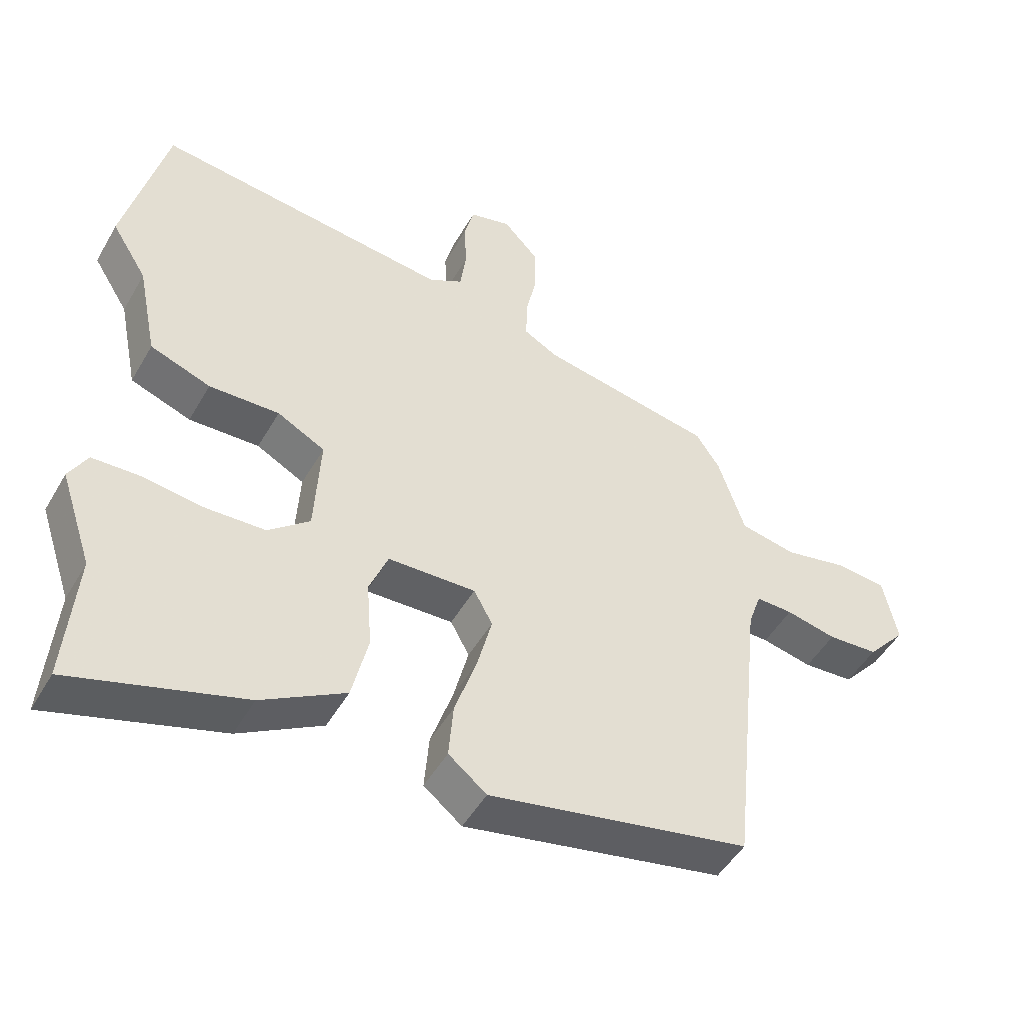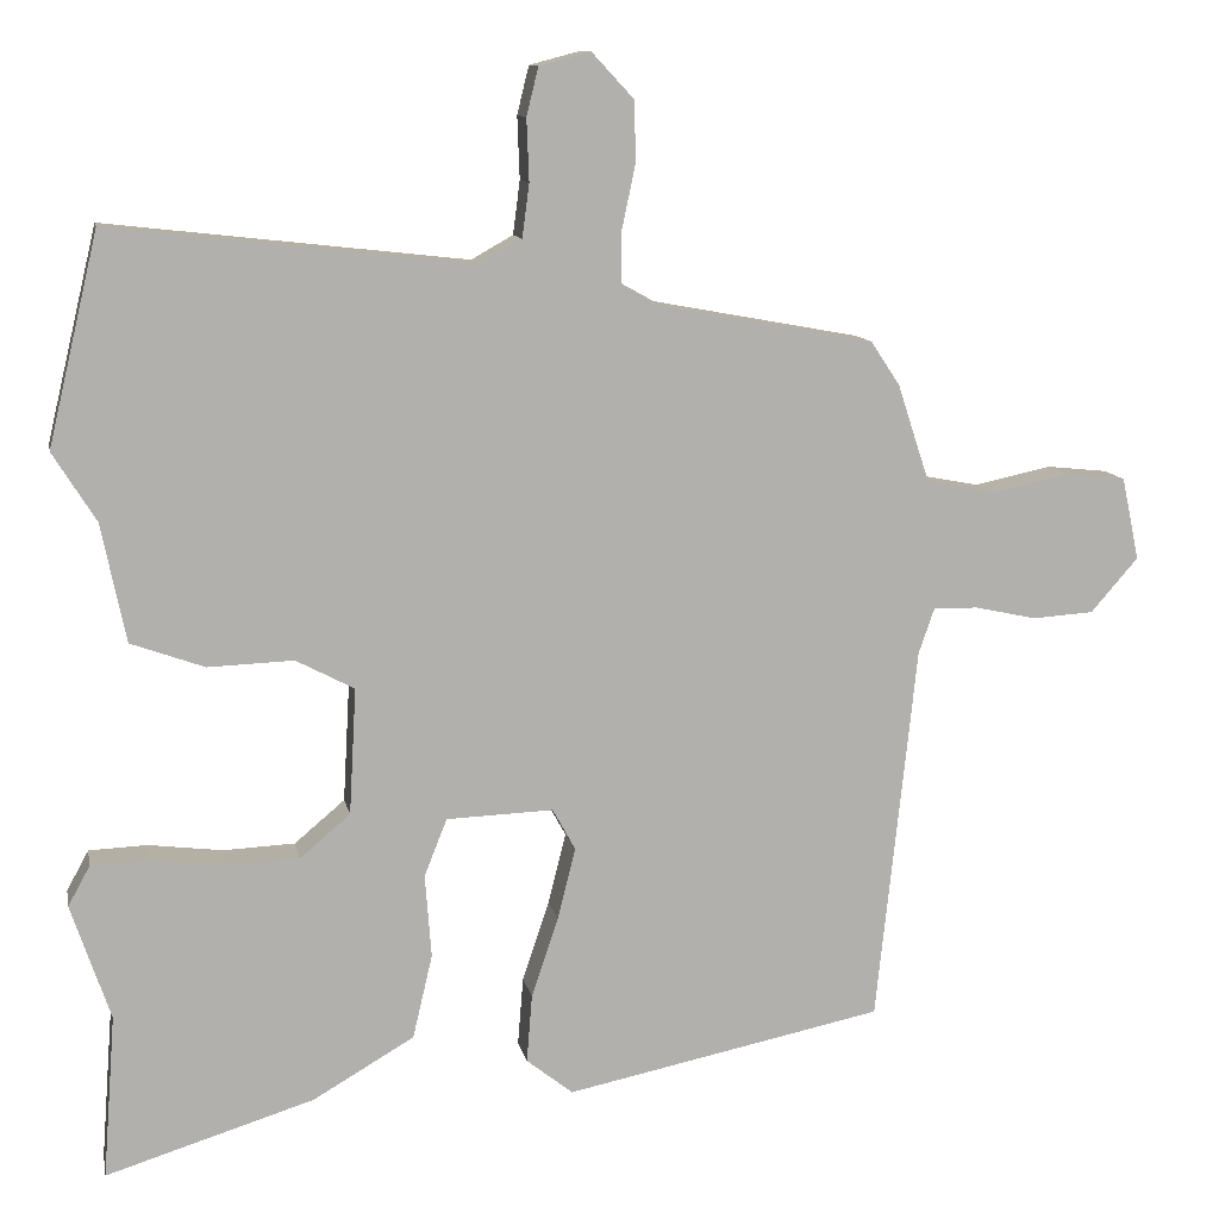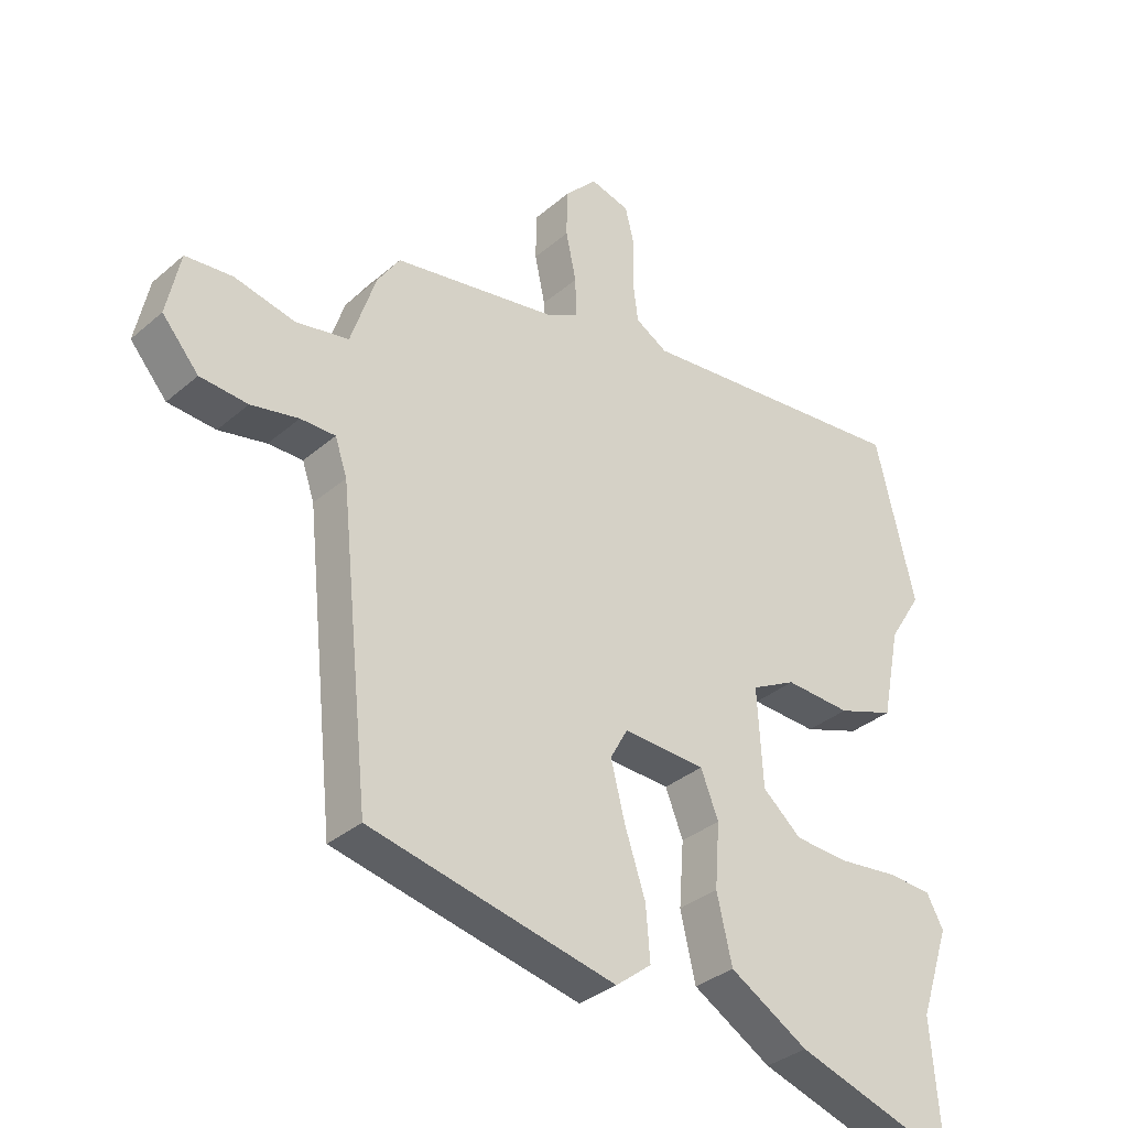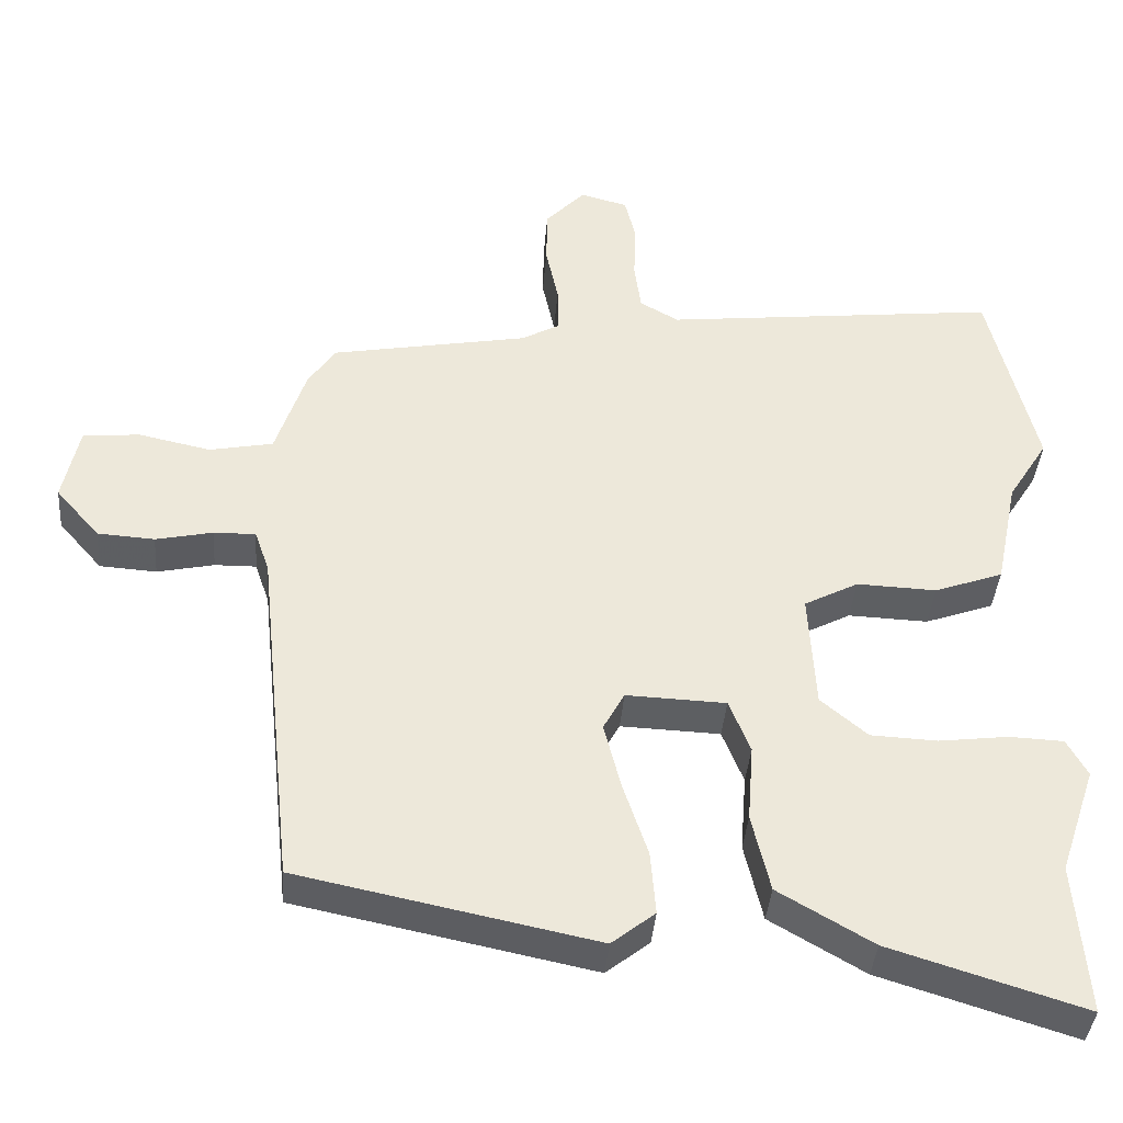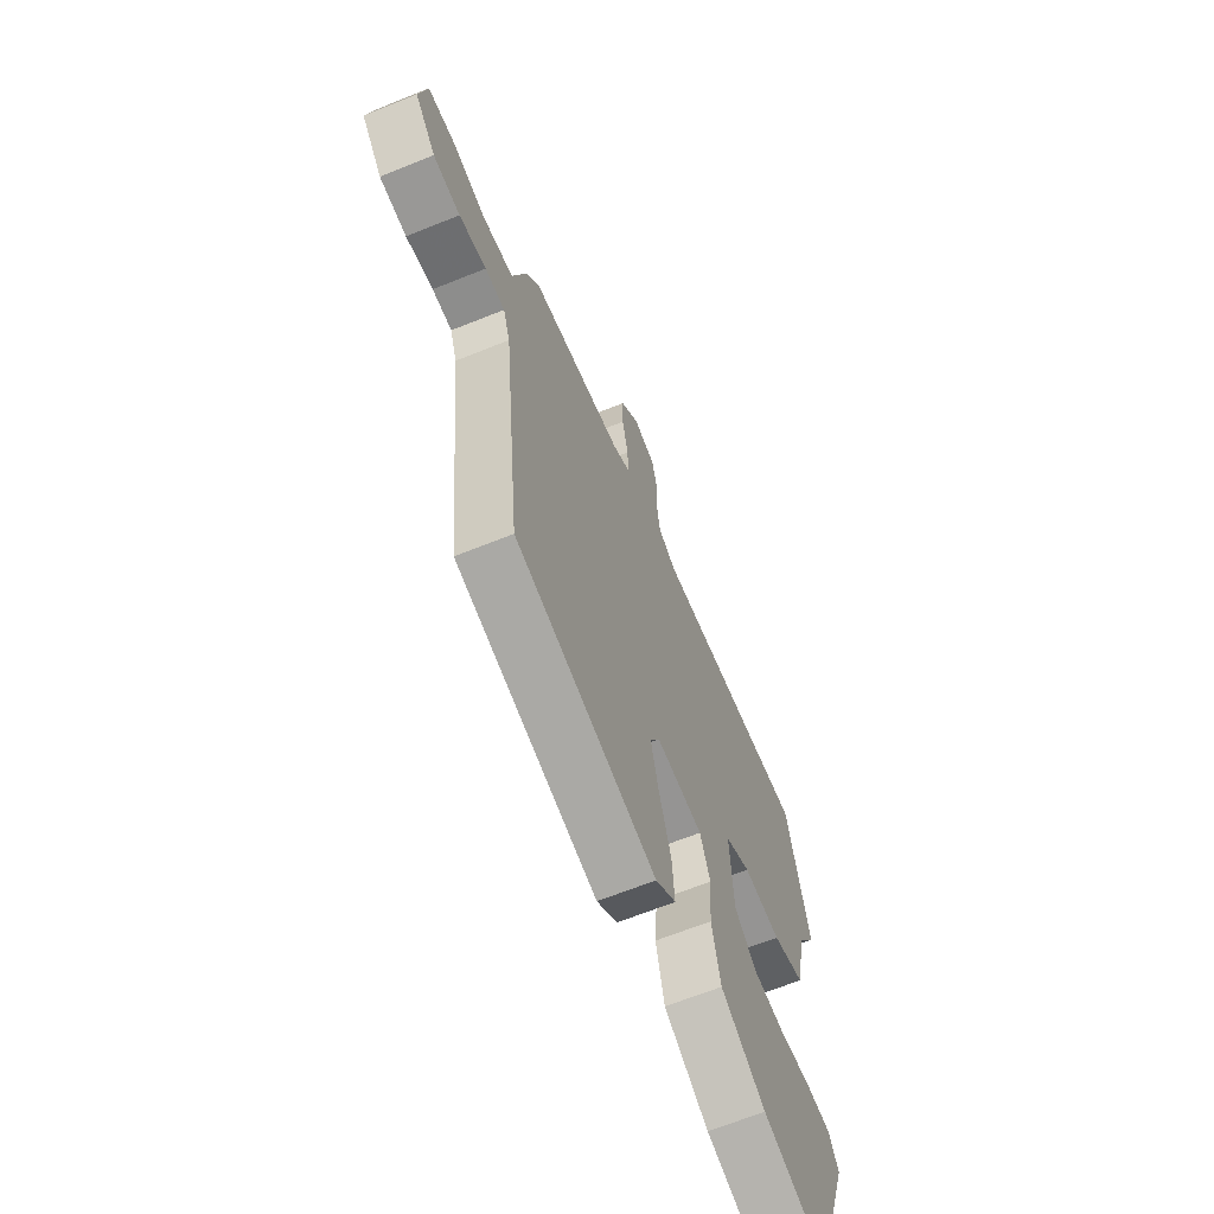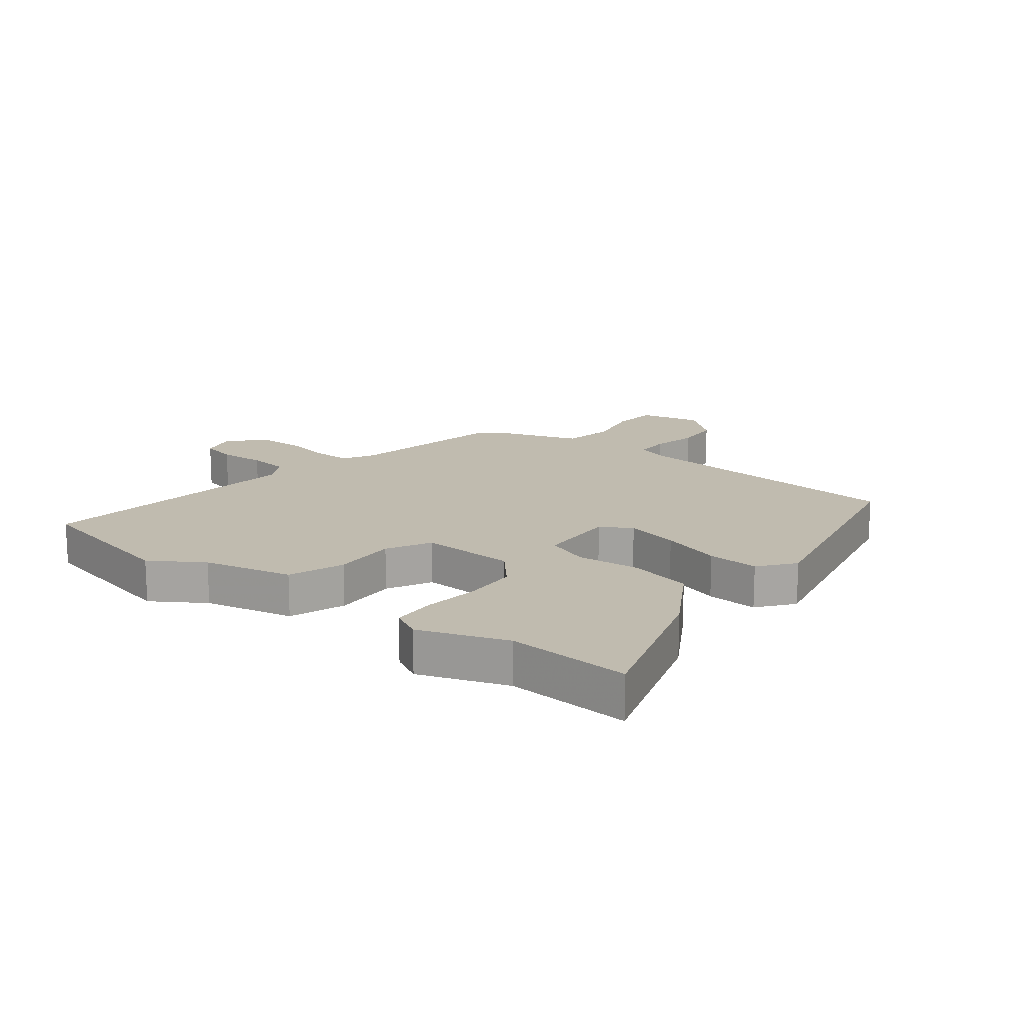
<metadata>
{"format":"obj","ext":"obj","renderer":"f3d","projection":"perspective","resolution":1024,"background":"white","views":[{"elev":-48.9,"azim":151.1,"up":"+Z"},{"elev":11.3,"azim":168.9,"up":"+Z"},{"elev":-34.4,"azim":-41.2,"up":"+Z"},{"elev":-39.2,"azim":-4.6,"up":"+Z"},{"elev":-65.4,"azim":-67.9,"up":"+Z"},{"elev":15.9,"azim":127.3,"up":"+Y"}]}
</metadata>
<code>
v -0.496 0.07 -0.462
v -0.547 0.07 0.019
v -0.567 0.07 0.077
v -0.624 0.07 0.076
v -0.702 0.07 0.059
v -0.78 0.07 0.064
v -0.84 0.07 0.133
v -0.818 0.07 0.238
v -0.741 0.07 0.246
v -0.642 0.07 0.225
v -0.555 0.07 0.242
v -0.514 0.07 0.367
v -0.477 0.07 0.423
v -0.207 0.07 0.473
v -0.155 0.07 0.502
v -0.156 0.07 0.567
v -0.173 0.07 0.647
v -0.172 0.07 0.725
v -0.118 0.07 0.783
v -0.053 0.07 0.766
v -0.038 0.07 0.705
v -0.041 0.07 0.626
v -0.032 0.07 0.558
v 0.021 0.07 0.528
v 0.481 0.07 0.58
v 0.545 0.07 0.312
v 0.49 0.07 0.224
v 0.459 0.07 0.073
v 0.365 0.07 0.039
v 0.256 0.07 0.043
v 0.182 0.07 0.004
v 0.191 0.07 -0.157
v 0.255 0.07 -0.211
v 0.346 0.07 -0.215
v 0.441 0.07 -0.203
v 0.515 0.07 -0.206
v 0.543 0.07 -0.257
v 0.493 0.07 -0.405
v 0.509 0.07 -0.613
v 0.244 0.07 -0.531
v 0.115 0.07 -0.456
v 0.09 0.07 -0.349
v 0.098 0.07 -0.243
v 0.069 0.07 -0.17
v -0.067 0.07 -0.165
v -0.096 0.07 -0.218
v -0.073 0.07 -0.309
v -0.039 0.07 -0.411
v -0.032 0.07 -0.498
v -0.091 0.07 -0.545
v -0.496 0 -0.462
v -0.547 0 0.019
v -0.567 0 0.077
v -0.624 0 0.076
v -0.702 0 0.059
v -0.78 0 0.064
v -0.84 0 0.133
v -0.818 0 0.238
v -0.741 0 0.246
v -0.642 0 0.225
v -0.555 0 0.242
v -0.514 0 0.367
v -0.477 0 0.423
v -0.207 0 0.473
v -0.155 0 0.502
v -0.156 0 0.567
v -0.173 0 0.647
v -0.172 0 0.725
v -0.118 0 0.783
v -0.053 0 0.766
v -0.038 0 0.705
v -0.041 0 0.626
v -0.032 0 0.558
v 0.021 0 0.528
v 0.481 0 0.58
v 0.545 0 0.312
v 0.49 0 0.224
v 0.459 0 0.073
v 0.365 0 0.039
v 0.256 0 0.043
v 0.182 0 0.004
v 0.191 0 -0.157
v 0.255 0 -0.211
v 0.346 0 -0.215
v 0.441 0 -0.203
v 0.515 0 -0.206
v 0.543 0 -0.257
v 0.493 0 -0.405
v 0.509 0 -0.613
v 0.244 0 -0.531
v 0.115 0 -0.456
v 0.09 0 -0.349
v 0.098 0 -0.243
v 0.069 0 -0.17
v -0.067 0 -0.165
v -0.096 0 -0.218
v -0.073 0 -0.309
v -0.039 0 -0.411
v -0.032 0 -0.498
v -0.091 0 -0.545
f 47 48 49 50
f 46 47 50 1
f 45 46 1 2
f 44 45 2 3
f 40 41 42 43
f 38 39 40 43
f 38 43 44
f 34 35 36 37
f 33 34 37 38
f 27 28 29 30
f 27 30 31
f 24 25 26 27
f 23 24 27 31
f 19 20 21 22
f 19 22 23
f 16 17 18 19
f 15 16 19 23
f 14 15 23 31
f 11 12 13 14
f 7 8 9 10
f 7 10 11
f 4 5 6 7
f 3 4 7 11
f 44 3 11 14
f 33 38 44
f 32 33 44
f 14 31 32 44
f 100 99 98 97
f 51 100 97 96
f 52 51 96 95
f 53 52 95 94
f 93 92 91 90
f 93 90 89 88
f 94 93 88
f 87 86 85 84
f 88 87 84 83
f 80 79 78 77
f 81 80 77
f 77 76 75 74
f 81 77 74 73
f 72 71 70 69
f 73 72 69
f 69 68 67 66
f 73 69 66 65
f 81 73 65 64
f 64 63 62 61
f 60 59 58 57
f 61 60 57
f 57 56 55 54
f 61 57 54 53
f 64 61 53 94
f 94 88 83
f 94 83 82
f 94 82 81 64
f 1 51 52 2
f 2 52 53 3
f 3 53 54 4
f 4 54 55 5
f 5 55 56 6
f 6 56 57 7
f 7 57 58 8
f 8 58 59 9
f 9 59 60 10
f 10 60 61 11
f 11 61 62 12
f 12 62 63 13
f 13 63 64 14
f 14 64 65 15
f 15 65 66 16
f 16 66 67 17
f 17 67 68 18
f 18 68 69 19
f 19 69 70 20
f 20 70 71 21
f 21 71 72 22
f 22 72 73 23
f 23 73 74 24
f 24 74 75 25
f 25 75 76 26
f 26 76 77 27
f 27 77 78 28
f 28 78 79 29
f 29 79 80 30
f 30 80 81 31
f 31 81 82 32
f 32 82 83 33
f 33 83 84 34
f 34 84 85 35
f 35 85 86 36
f 36 86 87 37
f 37 87 88 38
f 38 88 89 39
f 39 89 90 40
f 40 90 91 41
f 41 91 92 42
f 42 92 93 43
f 43 93 94 44
f 44 94 95 45
f 45 95 96 46
f 46 96 97 47
f 47 97 98 48
f 48 98 99 49
f 49 99 100 50
f 50 100 51 1

</code>
